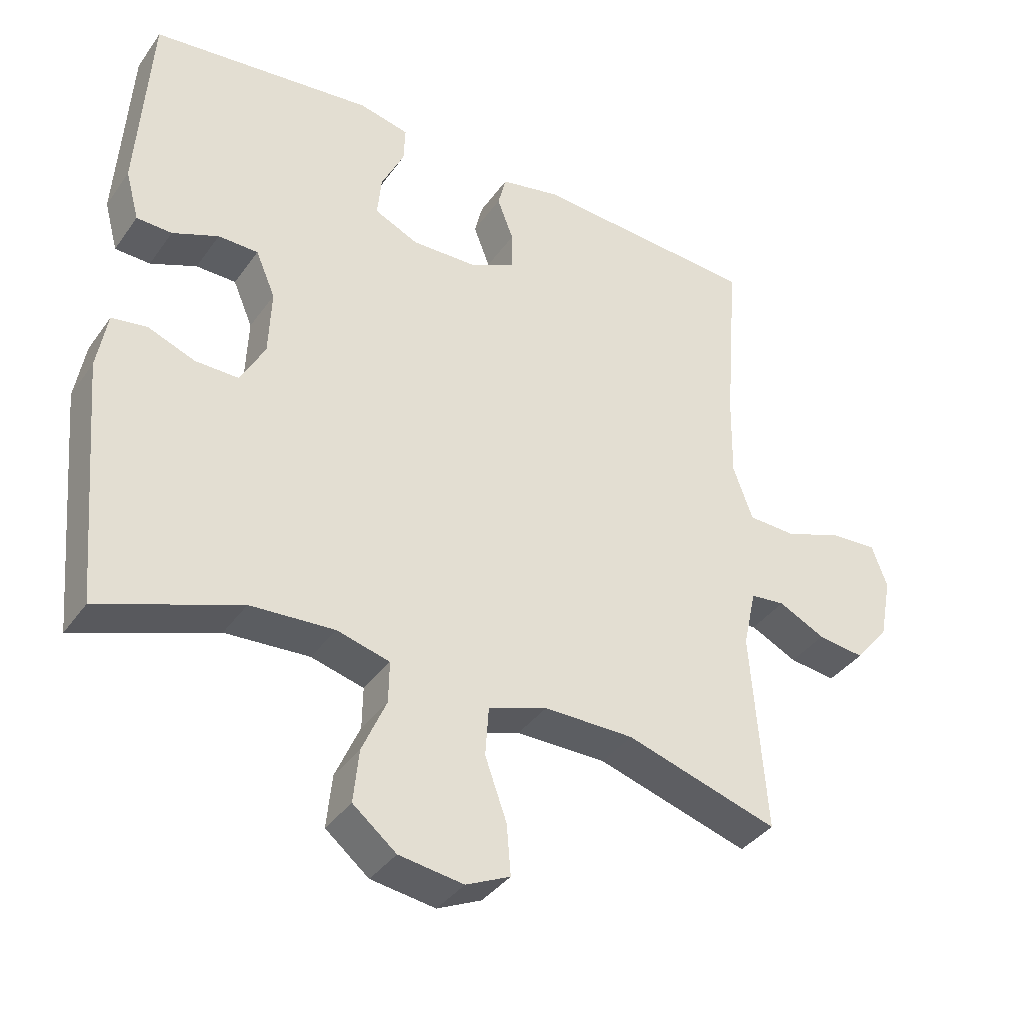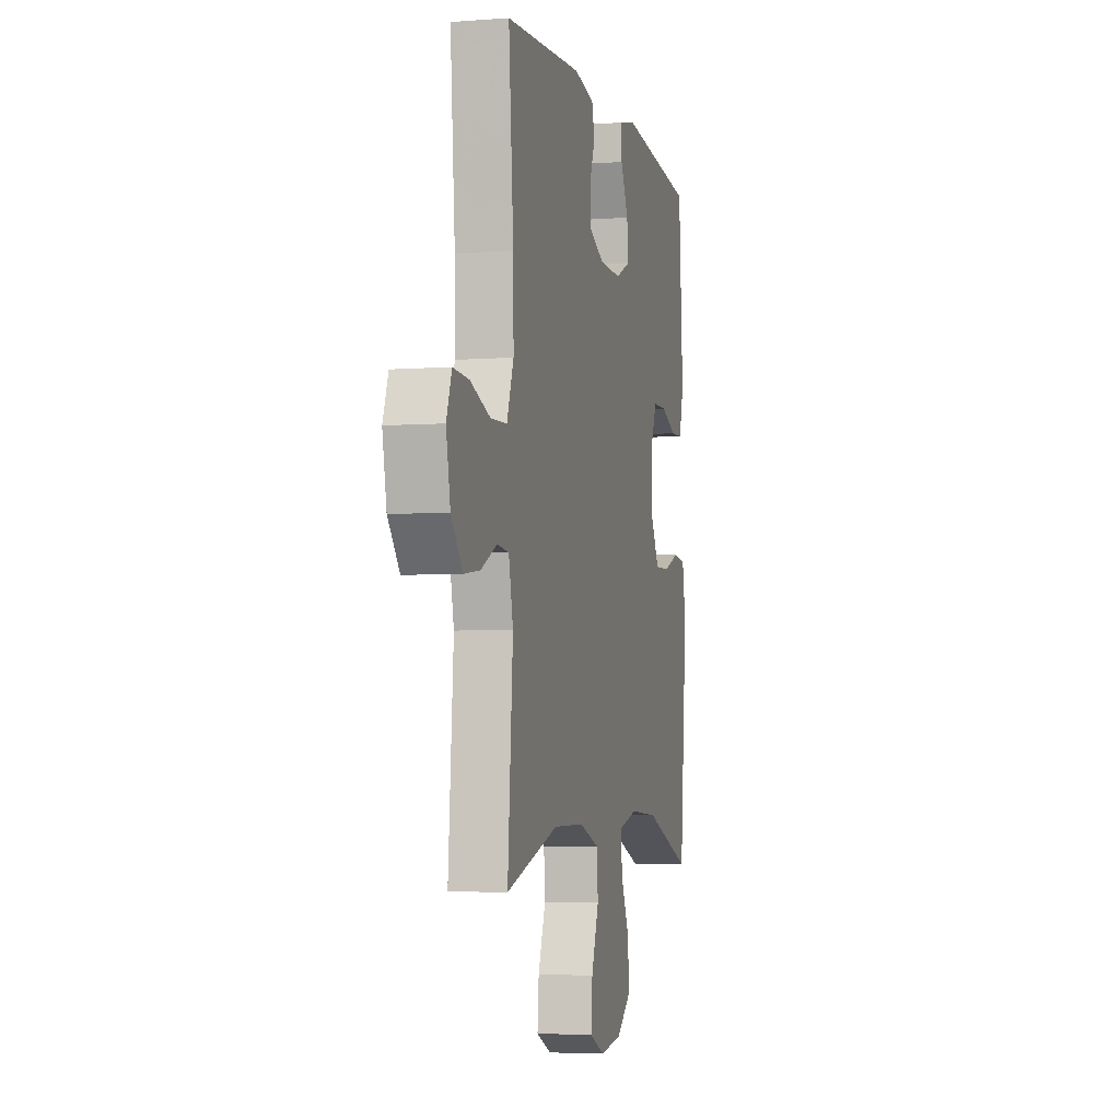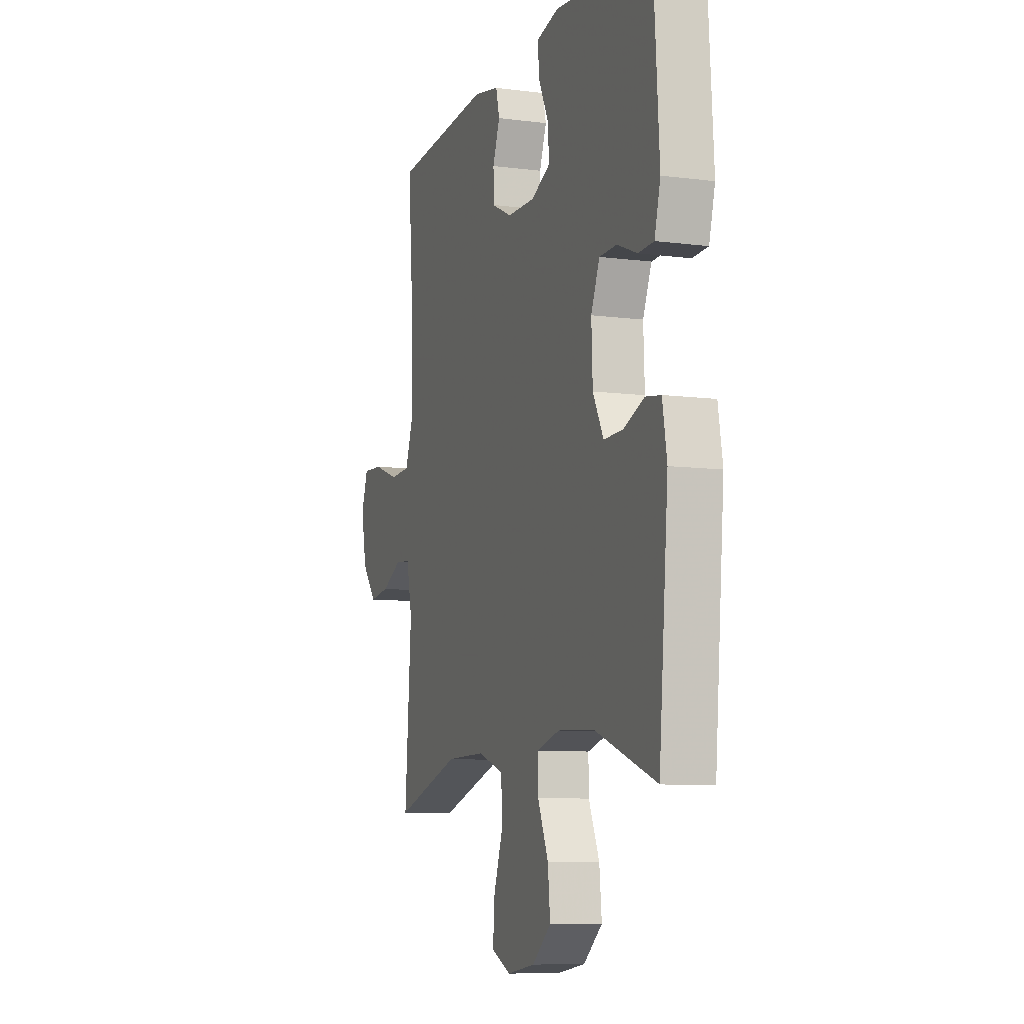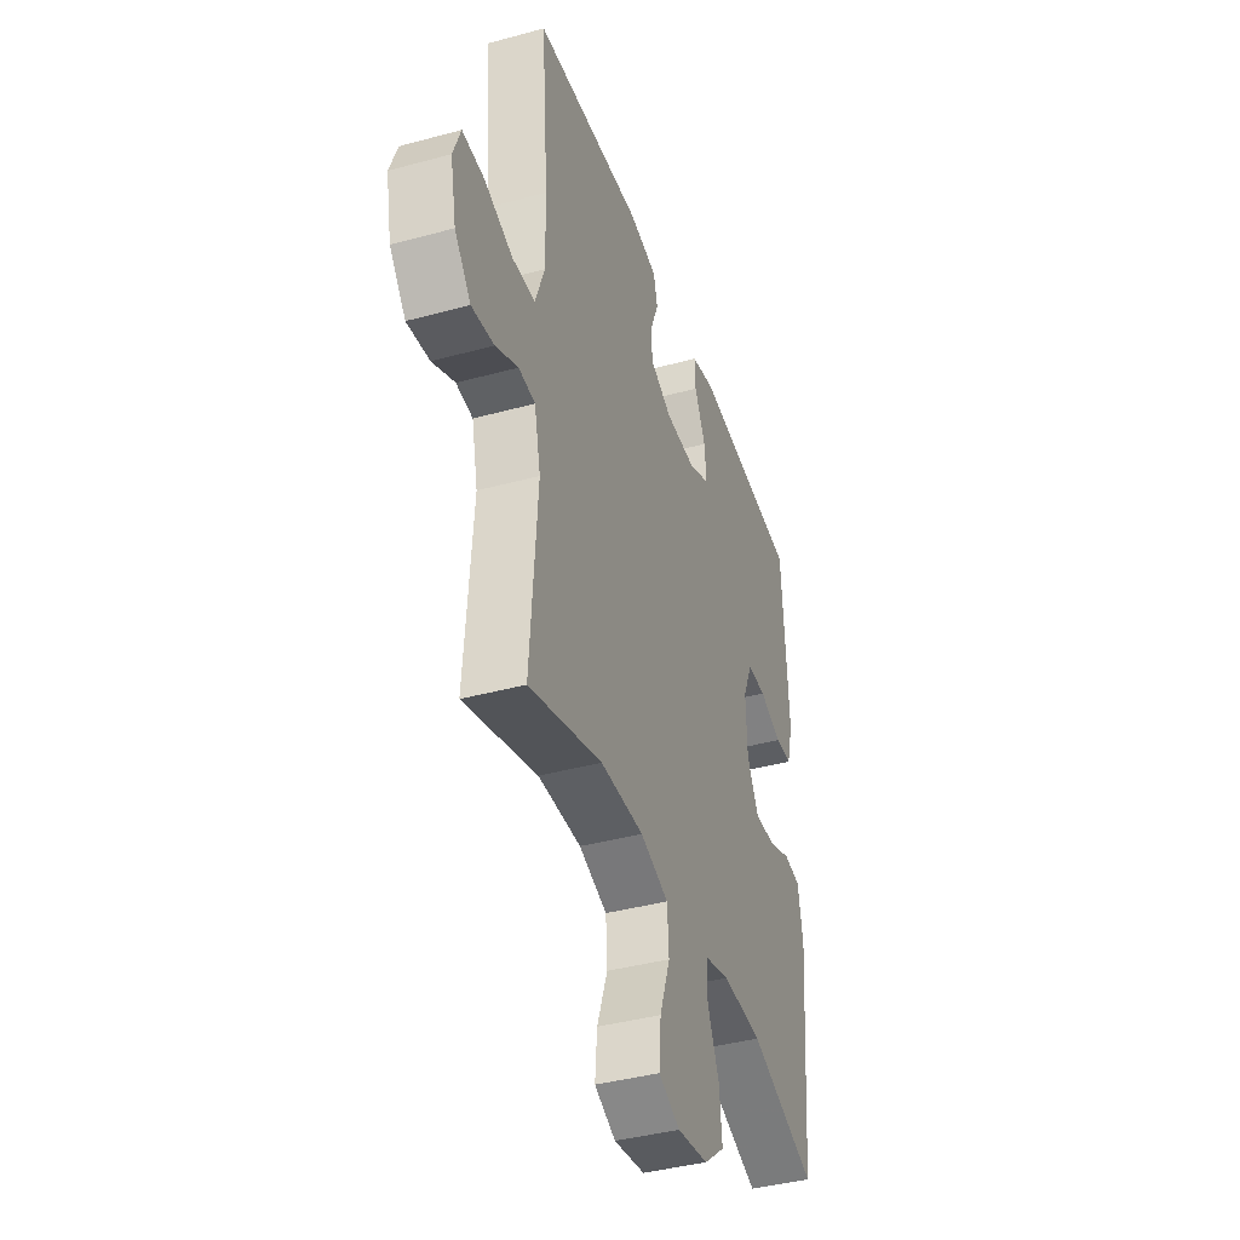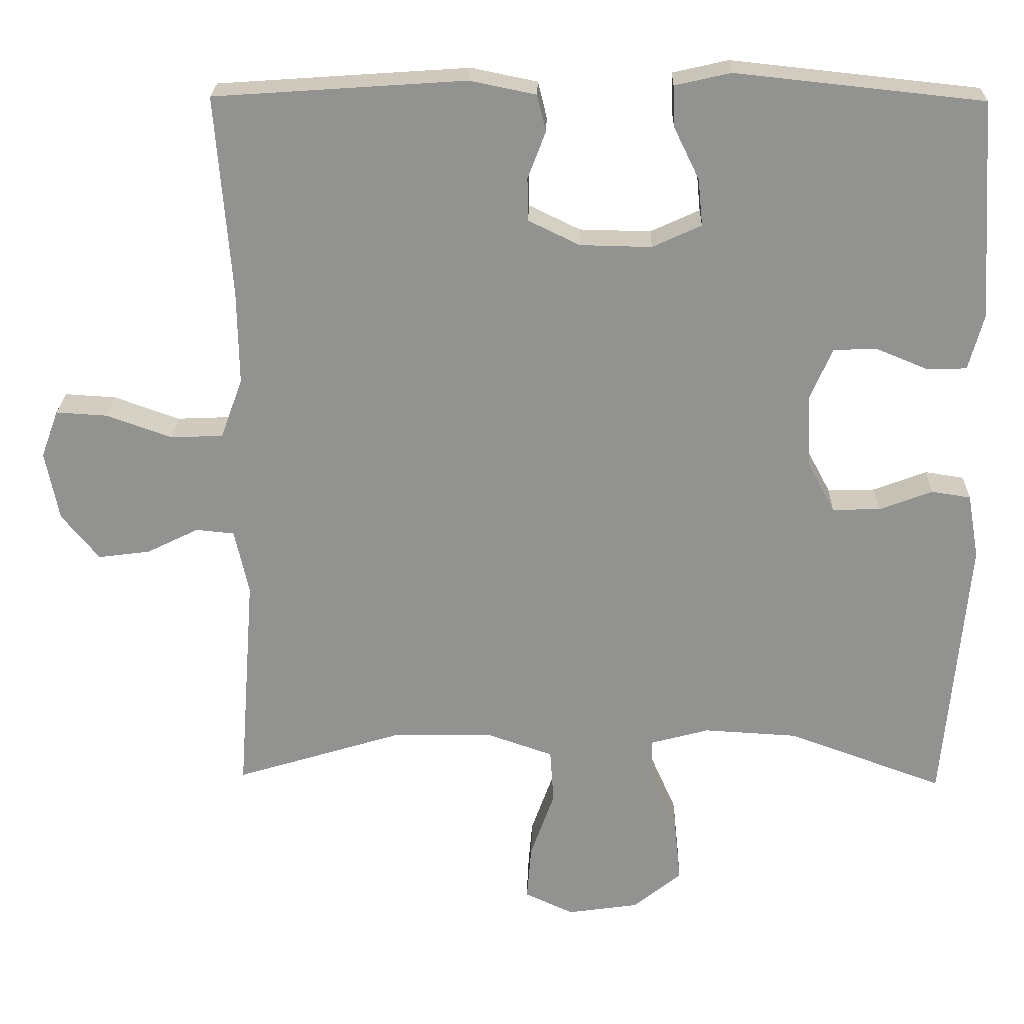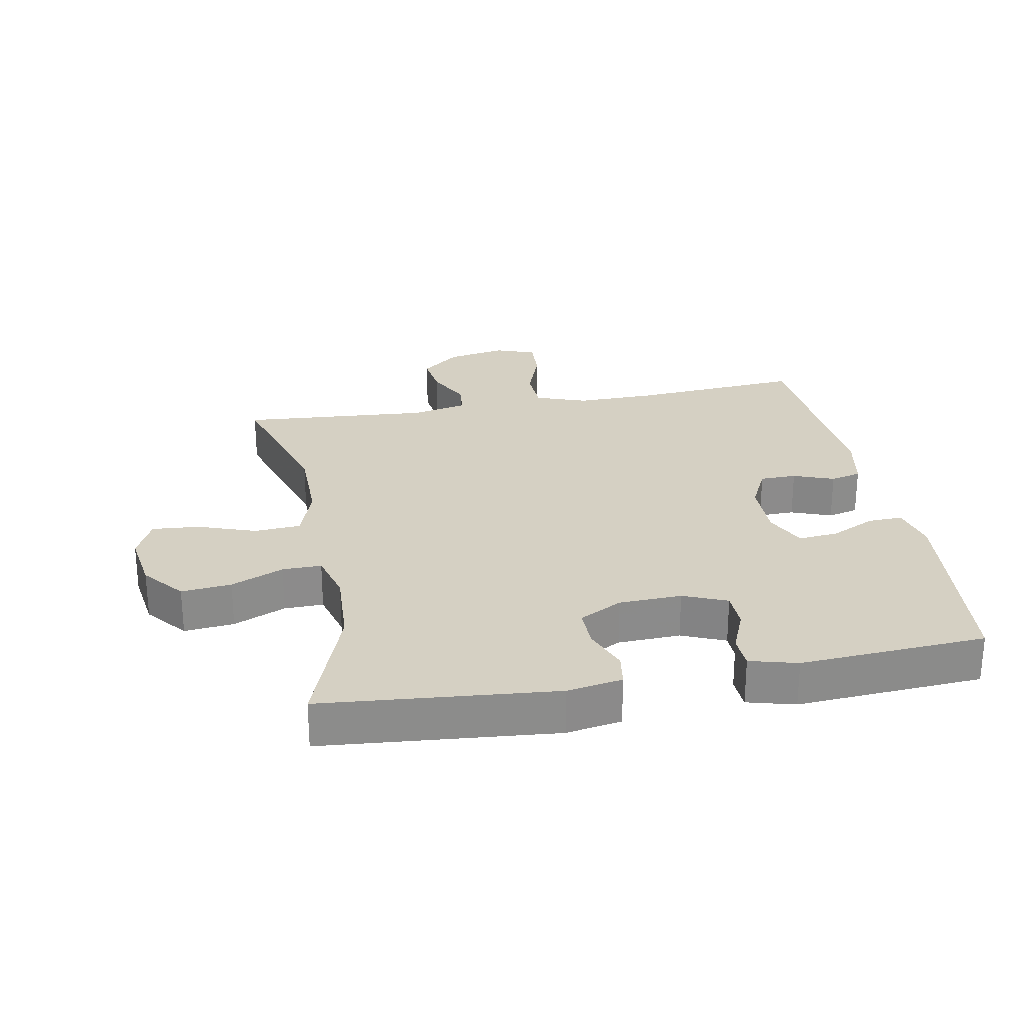
<metadata>
{"format":"obj","ext":"obj","renderer":"f3d","projection":"perspective","resolution":1024,"background":"white","views":[{"elev":-37.6,"azim":-31.2,"up":"+Z"},{"elev":-4.5,"azim":103.8,"up":"+Z"},{"elev":-8.8,"azim":-109.2,"up":"+Z"},{"elev":-40.3,"azim":108.5,"up":"+Z"},{"elev":23.5,"azim":-178.6,"up":"+Z"},{"elev":26.3,"azim":-100.6,"up":"+Y"}]}
</metadata>
<code>
v -0.5 0.07 -0.5
v -0.532 0.07 -0.138
v -0.517 0.07 -0.052
v -0.465 0.07 -0.044
v -0.395 0.07 -0.071
v -0.331 0.07 -0.072
v -0.295 0.07 -0.005
v -0.291 0.07 0.093
v -0.32 0.07 0.161
v -0.379 0.07 0.162
v -0.447 0.07 0.134
v -0.499 0.07 0.136
v -0.519 0.07 0.21
v -0.5 0.07 0.5
v -0.171 0.07 0.535
v -0.097 0.07 0.518
v -0.099 0.07 0.464
v -0.133 0.07 0.394
v -0.139 0.07 0.332
v -0.074 0.07 0.302
v 0.021 0.07 0.304
v 0.089 0.07 0.337
v 0.09 0.07 0.394
v 0.066 0.07 0.457
v 0.078 0.07 0.505
v 0.166 0.07 0.523
v 0.5 0.07 0.5
v 0.479 0.07 0.233
v 0.477 0.07 0.109
v 0.506 0.07 0.029
v 0.576 0.07 0.026
v 0.663 0.07 0.057
v 0.731 0.07 0.061
v 0.754 0.07 -0.002
v 0.736 0.07 -0.094
v 0.686 0.07 -0.155
v 0.617 0.07 -0.146
v 0.548 0.07 -0.112
v 0.497 0.07 -0.117
v 0.478 0.07 -0.204
v 0.5 0.07 -0.5
v 0.275 0.07 -0.431
v 0.142 0.07 -0.43
v 0.055 0.07 -0.46
v 0.05 0.07 -0.532
v 0.082 0.07 -0.622
v 0.088 0.07 -0.696
v 0.023 0.07 -0.726
v -0.072 0.07 -0.712
v -0.136 0.07 -0.66
v -0.128 0.07 -0.582
v -0.092 0.07 -0.5
v -0.091 0.07 -0.439
v -0.169 0.07 -0.418
v -0.293 0.07 -0.425
v -0.5 0 -0.5
v -0.532 0 -0.138
v -0.517 0 -0.052
v -0.465 0 -0.044
v -0.395 0 -0.071
v -0.331 0 -0.072
v -0.295 0 -0.005
v -0.291 0 0.093
v -0.32 0 0.161
v -0.379 0 0.162
v -0.447 0 0.134
v -0.499 0 0.136
v -0.519 0 0.21
v -0.5 0 0.5
v -0.171 0 0.535
v -0.097 0 0.518
v -0.099 0 0.464
v -0.133 0 0.394
v -0.139 0 0.332
v -0.074 0 0.302
v 0.021 0 0.304
v 0.089 0 0.337
v 0.09 0 0.394
v 0.066 0 0.457
v 0.078 0 0.505
v 0.166 0 0.523
v 0.5 0 0.5
v 0.479 0 0.233
v 0.477 0 0.109
v 0.506 0 0.029
v 0.576 0 0.026
v 0.663 0 0.057
v 0.731 0 0.061
v 0.754 0 -0.002
v 0.736 0 -0.094
v 0.686 0 -0.155
v 0.617 0 -0.146
v 0.548 0 -0.112
v 0.497 0 -0.117
v 0.478 0 -0.204
v 0.5 0 -0.5
v 0.275 0 -0.431
v 0.142 0 -0.43
v 0.055 0 -0.46
v 0.05 0 -0.532
v 0.082 0 -0.622
v 0.088 0 -0.696
v 0.023 0 -0.726
v -0.072 0 -0.712
v -0.136 0 -0.66
v -0.128 0 -0.582
v -0.092 0 -0.5
v -0.091 0 -0.439
v -0.169 0 -0.418
v -0.293 0 -0.425
f 50 51 52
f 49 50 52
f 48 49 52
f 47 48 52
f 46 47 52
f 45 46 52
f 44 45 52 53
f 43 44 53 54
f 40 41 42
f 42 43 54
f 40 42 54
f 39 40 54
f 36 37 38
f 35 36 38
f 34 35 38
f 33 34 38
f 32 33 38
f 31 32 38
f 30 31 38 39
f 39 54 55
f 30 39 55
f 29 30 55
f 26 27 28
f 25 26 28
f 24 25 28
f 23 24 28
f 22 23 28 29
f 16 17 18
f 15 16 18
f 14 15 18
f 13 14 18
f 12 13 18
f 11 12 18
f 10 11 18
f 9 10 18 19
f 8 9 19 20
f 3 4 5
f 2 3 5
f 1 2 5
f 55 1 5
f 55 5 6
f 55 6 7
f 29 55 7
f 22 29 7
f 21 22 7
f 7 8 20 21
f 107 106 105
f 107 105 104
f 107 104 103
f 107 103 102
f 107 102 101
f 107 101 100
f 108 107 100 99
f 109 108 99 98
f 97 96 95
f 109 98 97
f 109 97 95
f 109 95 94
f 93 92 91
f 93 91 90
f 93 90 89
f 93 89 88
f 93 88 87
f 93 87 86
f 94 93 86 85
f 110 109 94
f 110 94 85
f 110 85 84
f 83 82 81
f 83 81 80
f 83 80 79
f 83 79 78
f 84 83 78 77
f 73 72 71
f 73 71 70
f 73 70 69
f 73 69 68
f 73 68 67
f 73 67 66
f 73 66 65
f 74 73 65 64
f 75 74 64 63
f 60 59 58
f 60 58 57
f 60 57 56
f 60 56 110
f 61 60 110
f 62 61 110
f 62 110 84
f 62 84 77
f 62 77 76
f 76 75 63 62
f 1 56 57 2
f 2 57 58 3
f 3 58 59 4
f 4 59 60 5
f 5 60 61 6
f 6 61 62 7
f 7 62 63 8
f 8 63 64 9
f 9 64 65 10
f 10 65 66 11
f 11 66 67 12
f 12 67 68 13
f 13 68 69 14
f 14 69 70 15
f 15 70 71 16
f 16 71 72 17
f 17 72 73 18
f 18 73 74 19
f 19 74 75 20
f 20 75 76 21
f 21 76 77 22
f 22 77 78 23
f 23 78 79 24
f 24 79 80 25
f 25 80 81 26
f 26 81 82 27
f 27 82 83 28
f 28 83 84 29
f 29 84 85 30
f 30 85 86 31
f 31 86 87 32
f 32 87 88 33
f 33 88 89 34
f 34 89 90 35
f 35 90 91 36
f 36 91 92 37
f 37 92 93 38
f 38 93 94 39
f 39 94 95 40
f 40 95 96 41
f 41 96 97 42
f 42 97 98 43
f 43 98 99 44
f 44 99 100 45
f 45 100 101 46
f 46 101 102 47
f 47 102 103 48
f 48 103 104 49
f 49 104 105 50
f 50 105 106 51
f 51 106 107 52
f 52 107 108 53
f 53 108 109 54
f 54 109 110 55
f 55 110 56 1

</code>
